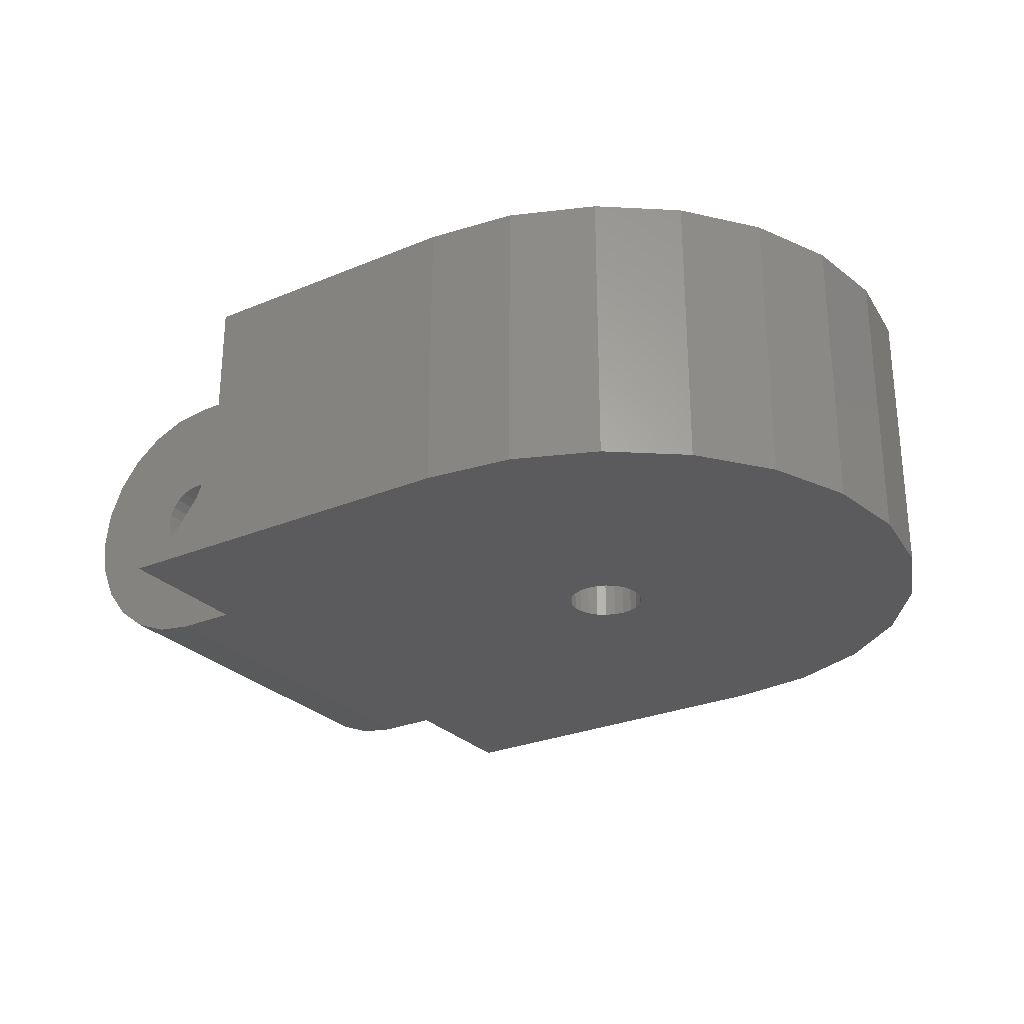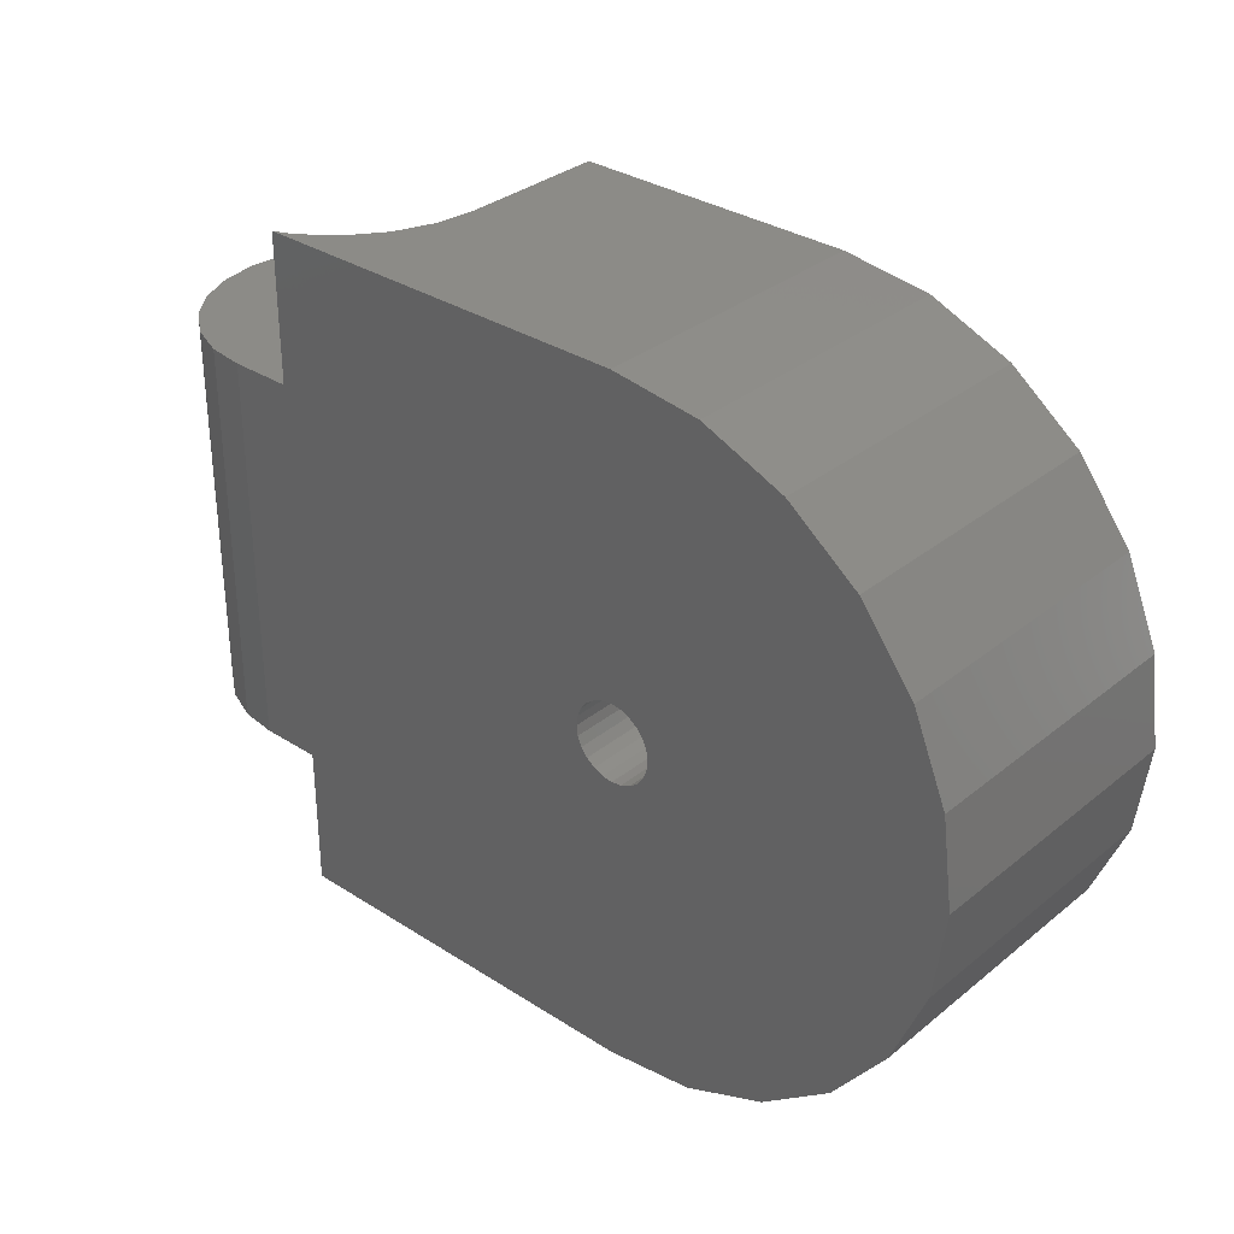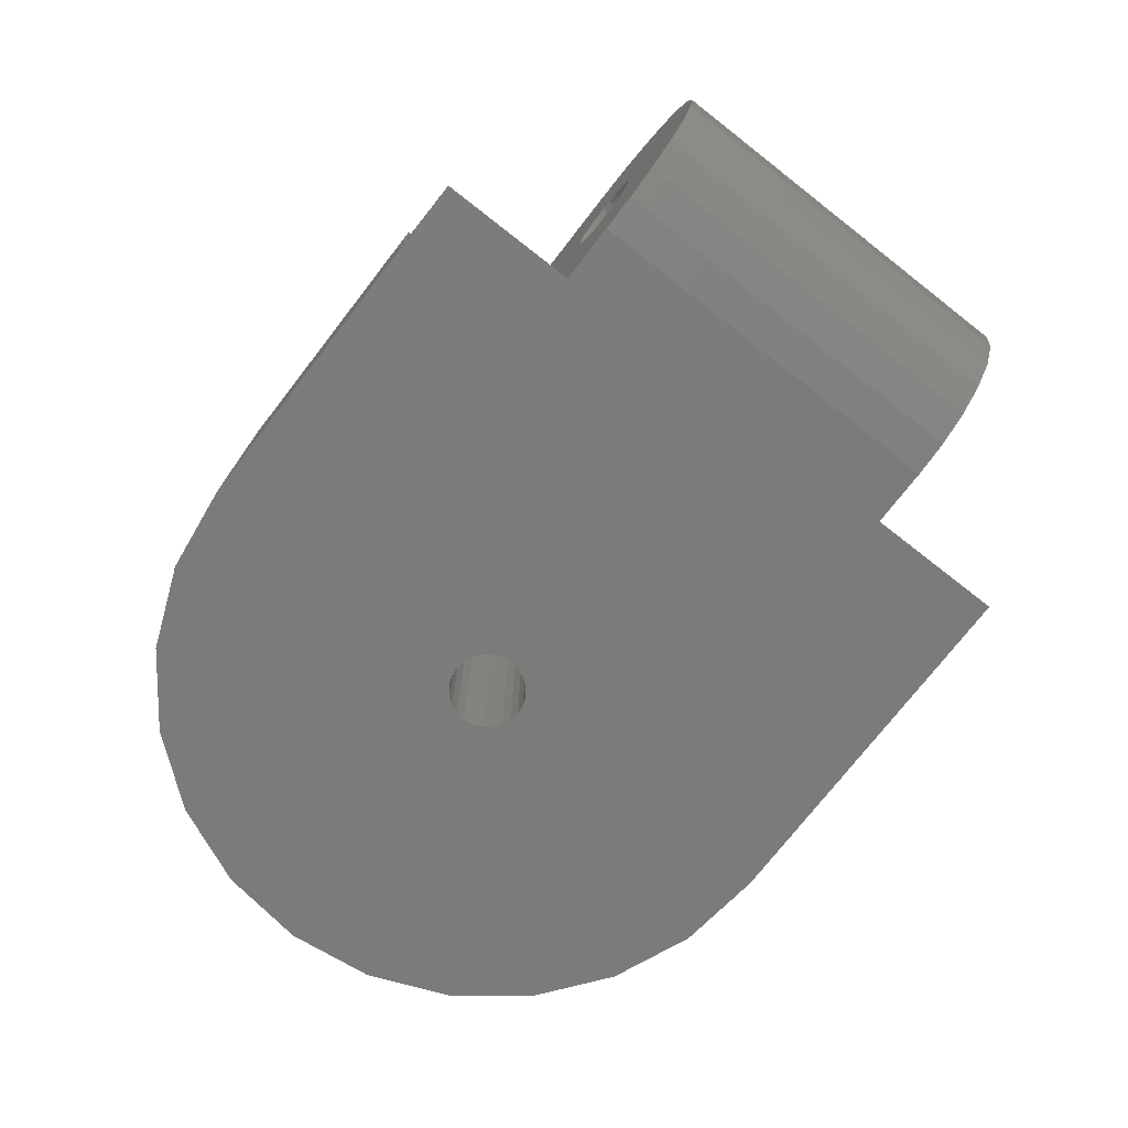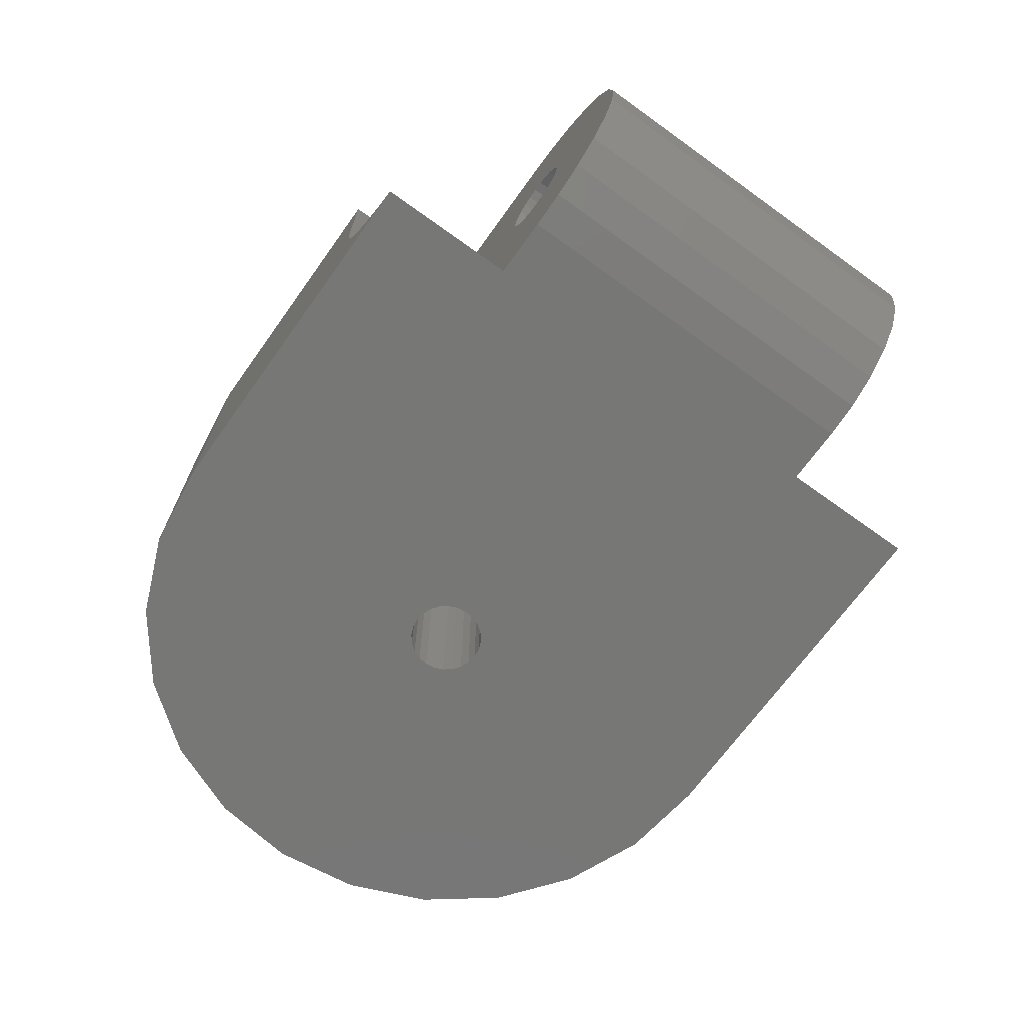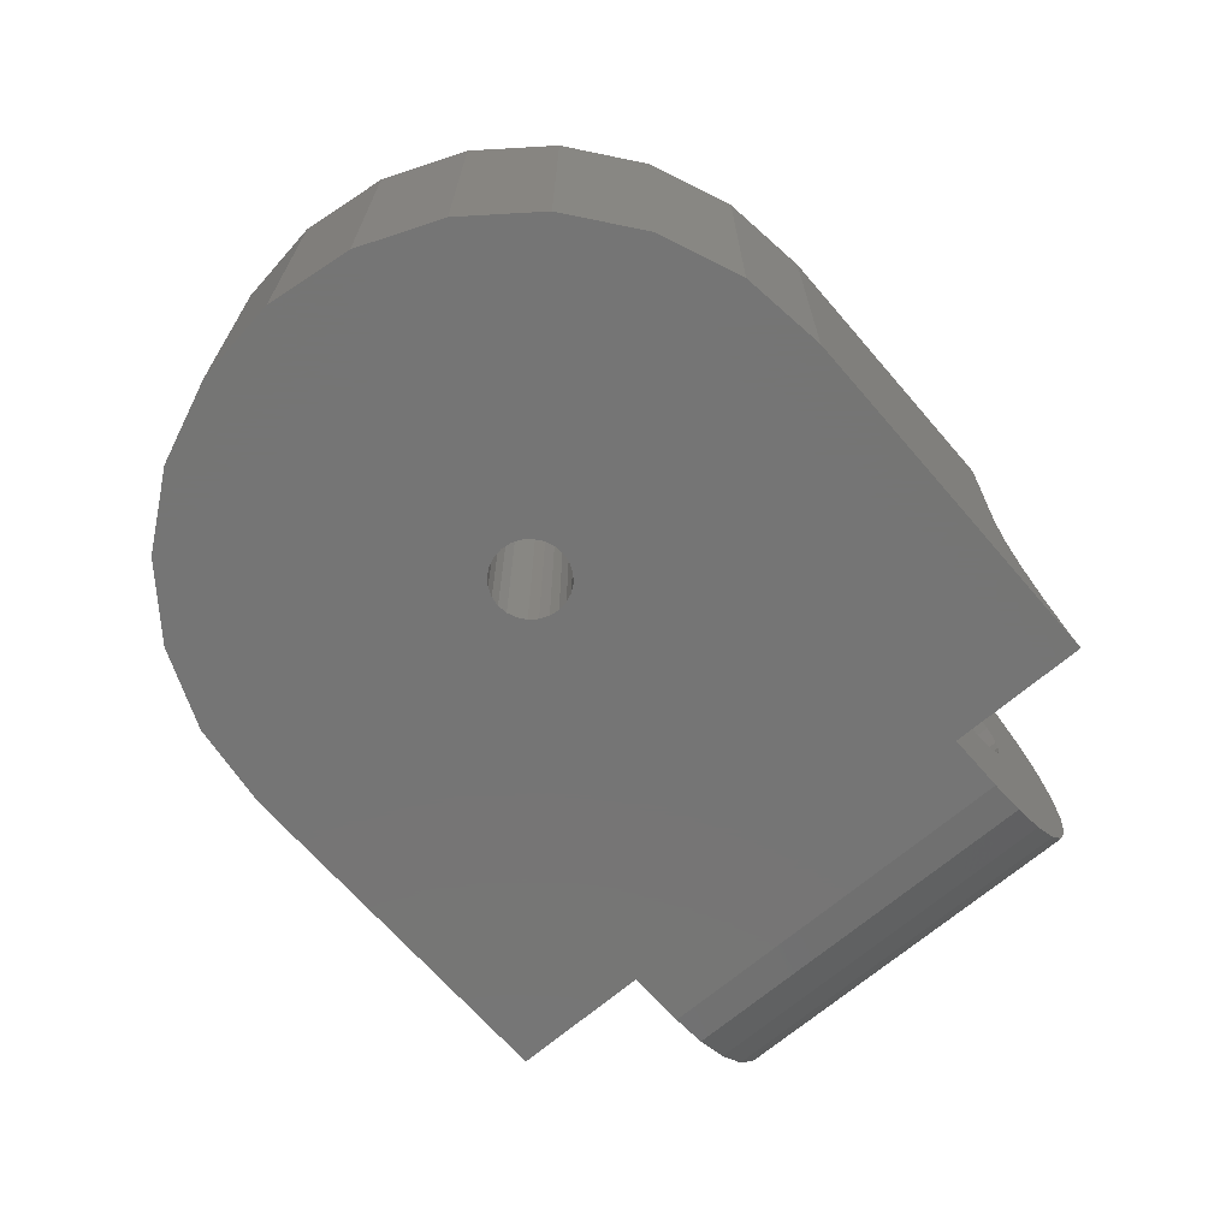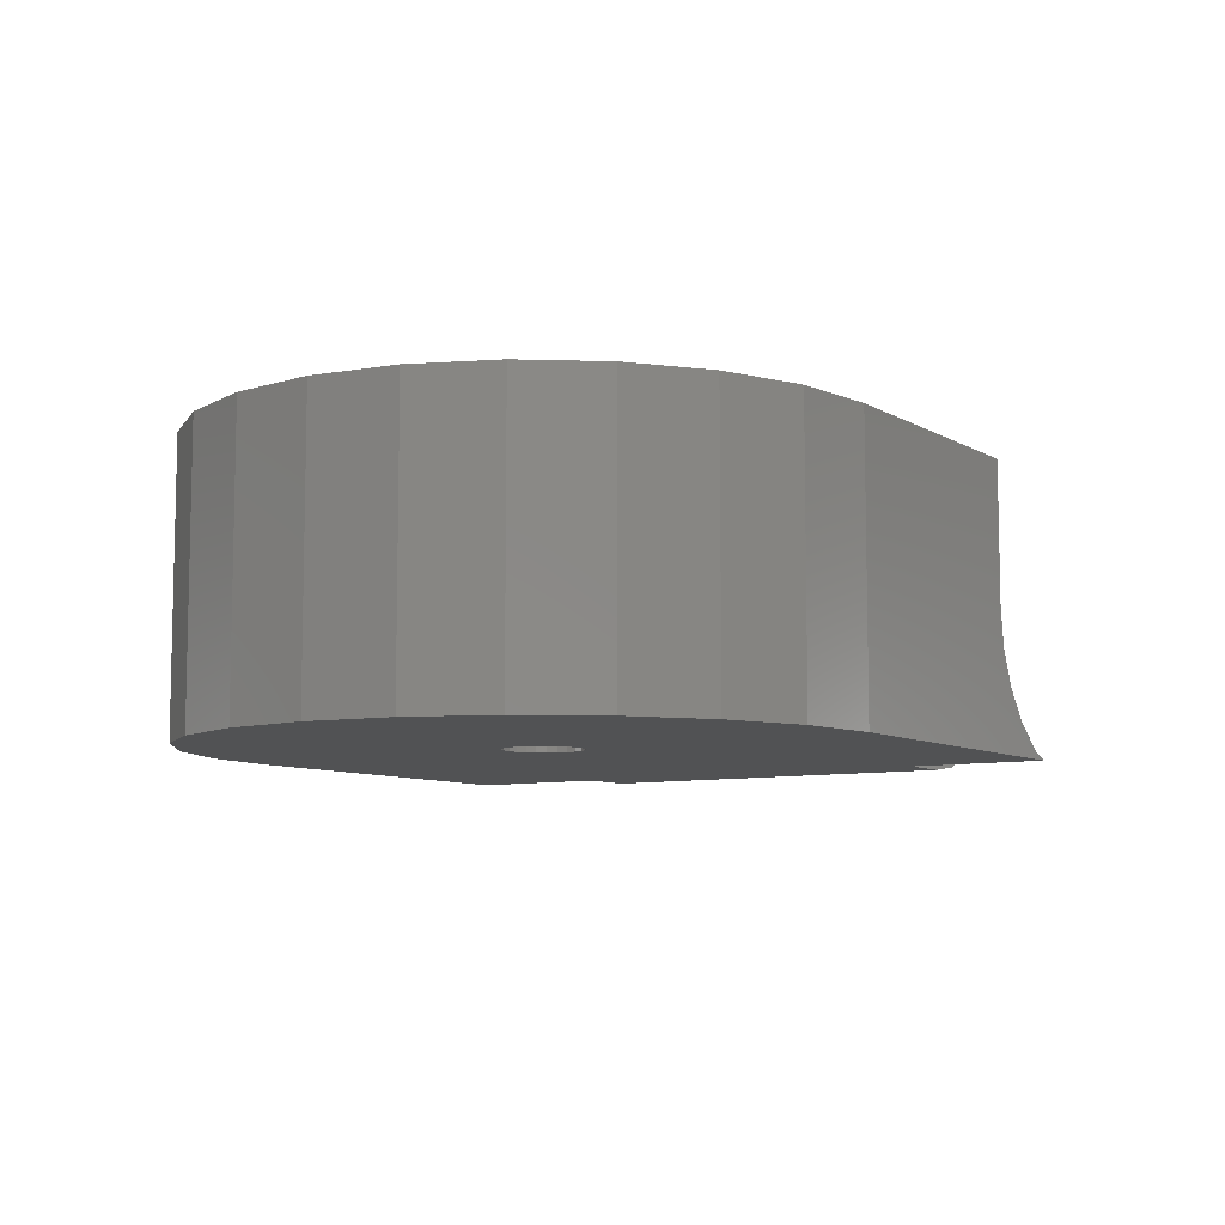
<metadata>
{"format":"stl","ext":"stl","renderer":"f3d","projection":"perspective","resolution":1024,"background":"white","views":[{"elev":-27.2,"azim":-147.1,"up":"+Z"},{"elev":32.5,"azim":-138.2,"up":"+Y"},{"elev":-74.8,"azim":52.1,"up":"+Z"},{"elev":-69.4,"azim":54.3,"up":"+Z"},{"elev":-67.6,"azim":-49.2,"up":"+Z"},{"elev":-8.0,"azim":-56.9,"up":"+Z"}]}
</metadata>
<code>
# stl→obj: 176 verts, 356 faces
v -4.645 13 0
v -6.175 -0.1235 0
v -8.009 12.56 0
v -6.123 0.2648 0
v -5.974 0.6265 0
v -5.735 0.9372 0
v -5.425 1.176 0
v -5.063 1.325 0
v -4.675 1.377 0
v -4.286 1.325 0
v 9.845 13 0
v -3.925 1.176 0
v -3.614 0.9372 0
v -3.375 0.6265 0
v -3.226 0.2648 0
v -3.175 -0.1235 0
v 9.845 -7.5 0
v 9.845 7.5 0
v 12.17 -7.5 0
v 12.17 7.5 0
v -17.2 3.365 0
v -17.2 -3.365 0
v -17.64 -3.949e-07 0
v -15.9 -6.5 0
v -15.9 6.5 0
v -13.84 -9.192 0
v -13.84 9.192 0
v -11.14 -11.26 0
v -11.14 11.26 0
v -8.009 -12.56 0
v -4.645 -13 0
v -6.123 -0.5117 0
v -5.974 -0.8735 0
v -5.735 -1.184 0
v -5.425 -1.423 0
v -5.063 -1.572 0
v -4.675 -1.623 0
v -4.286 -1.572 0
v 9.845 -13 0
v -3.925 -1.423 0
v -3.614 -1.184 0
v -3.375 -0.8735 0
v -3.226 -0.5117 0
v 6.373 13 3.924
v 6.168 7.5 5.477
v 6.373 7.5 3.924
v 6.168 13 5.477
v -5.425 -1.423 10.95
v -5.063 -1.572 10.95
v 6.972 13 2.477
v 6.972 7.5 2.477
v 7.925 13 1.234
v 7.925 7.5 1.234
v -5.735 -1.184 10.95
v 9.168 7.5 0.2804
v 9.168 13 0.2804
v -5.974 -0.8735 10.95
v 12.56 -7.5 4.028
v 12.17 7.5 3.977
v 12.17 -7.5 3.977
v 12.56 7.5 4.028
v 11.78 7.5 4.028
v 11.78 -7.5 4.028
v -6.123 -0.5117 10.95
v 11.42 7.5 4.177
v 11.42 -7.5 4.177
v 16.91 7.5 8.215
v 16.04 -7.5 9.349
v 16.91 -7.5 8.215
v 16.04 7.5 9.349
v 11.11 7.5 4.416
v 11.11 -7.5 4.416
v 10.87 -7.5 4.727
v 10.87 7.5 4.727
v -6.175 -0.1235 10.95
v 10.72 -7.5 5.088
v 10.72 7.5 5.088
v -6.123 0.2648 10.95
v 10.67 -7.5 5.477
v 10.67 7.5 5.477
v 10.72 -7.5 5.865
v 10.72 7.5 5.865
v -5.974 0.6265 10.95
v 10.87 -7.5 6.227
v 10.87 7.5 6.227
v 6.168 -7.5 5.477
v 6.168 -13 10.95
v 6.168 -13 5.477
v 6.168 -7.5 10.95
v 11.11 -7.5 6.537
v 11.11 7.5 6.537
v -5.735 0.9372 10.95
v 11.42 7.5 6.776
v 11.42 -7.5 6.776
v 13.59 -7.5 0.1866
v 9.168 -7.5 0.2804
v 14.91 -7.5 0.7337
v 7.925 -7.5 1.234
v 16.04 -7.5 1.604
v 6.972 -7.5 2.477
v 16.91 -7.5 2.738
v 6.373 -7.5 3.924
v 17.46 -7.5 4.059
v 12.92 -7.5 4.177
v 17.64 -7.5 5.477
v 13.23 -7.5 4.416
v 13.47 -7.5 4.727
v 13.62 -7.5 5.088
v 13.67 -7.5 5.477
v 17.46 -7.5 6.894
v 13.62 -7.5 5.865
v 13.47 -7.5 6.227
v 13.23 -7.5 6.537
v 12.92 -7.5 6.776
v 12.56 -7.5 6.925
v 12.17 -7.5 6.977
v 11.78 -7.5 6.925
v 14.91 -7.5 10.22
v 13.59 -7.5 10.77
v 12.17 -7.5 10.95
v 11.78 7.5 6.925
v -5.425 1.176 10.95
v 12.17 7.5 6.977
v 6.168 7.5 10.95
v 6.168 13 10.95
v 12.56 7.5 6.925
v -5.063 1.325 10.95
v 12.92 7.5 6.776
v 14.91 7.5 10.22
v 13.59 7.5 10.77
v 12.17 7.5 10.95
v 13.59 7.5 0.1866
v 14.91 7.5 0.7337
v 16.04 7.5 1.604
v 16.91 7.5 2.738
v 17.46 7.5 4.059
v 12.92 7.5 4.177
v 17.64 7.5 5.477
v 13.23 7.5 4.416
v 13.47 7.5 4.727
v 13.62 7.5 5.088
v 13.67 7.5 5.477
v 17.46 7.5 6.894
v 13.62 7.5 5.865
v 13.47 7.5 6.227
v 13.23 7.5 6.537
v -4.675 1.377 10.95
v -4.645 13 10.95
v -4.286 1.325 10.95
v -3.925 1.176 10.95
v -4.645 -13 10.95
v -8.009 -12.56 10.95
v -3.614 0.9372 10.95
v -11.14 -11.26 10.95
v -3.375 0.6265 10.95
v 9.168 -13 0.2804
v -13.84 -9.192 10.95
v -3.226 0.2648 10.95
v -15.9 -6.5 10.95
v 6.373 -13 3.924
v 6.972 -13 2.477
v -3.175 -0.1235 10.95
v -17.2 -3.365 10.95
v -3.226 -0.5117 10.95
v 7.925 -13 1.234
v -17.64 -3.949e-07 10.95
v -17.2 3.365 10.95
v -3.375 -0.8735 10.95
v -15.9 6.5 10.95
v -3.614 -1.184 10.95
v -3.925 -1.423 10.95
v -13.84 9.192 10.95
v -11.14 11.26 10.95
v -8.009 12.56 10.95
v -4.675 -1.623 10.95
v -4.286 -1.572 10.95
f 1 2 3
f 2 1 4
f 4 1 5
f 5 1 6
f 6 1 7
f 7 1 8
f 8 1 9
f 9 1 10
f 10 1 11
f 10 11 12
f 12 11 13
f 13 11 14
f 14 11 15
f 15 11 16
f 16 11 17
f 17 11 18
f 17 18 19
f 19 18 20
f 21 22 23
f 22 21 24
f 24 21 25
f 24 25 26
f 26 25 27
f 26 27 28
f 28 27 29
f 28 29 30
f 30 29 3
f 30 3 31
f 31 3 2
f 31 2 32
f 31 32 33
f 31 33 34
f 31 34 35
f 31 35 36
f 31 36 37
f 31 37 38
f 31 38 39
f 39 38 40
f 39 40 41
f 39 41 42
f 39 42 43
f 39 43 16
f 39 16 17
f 44 45 46
f 45 44 47
f 48 36 35
f 36 48 49
f 50 46 51
f 46 50 44
f 52 51 53
f 51 52 50
f 54 35 34
f 35 54 48
f 55 52 53
f 52 55 56
f 18 56 55
f 56 18 11
f 33 54 34
f 54 33 57
f 58 59 60
f 59 58 61
f 60 62 63
f 62 60 59
f 32 57 33
f 57 32 64
f 63 65 66
f 65 63 62
f 67 68 69
f 68 67 70
f 66 71 72
f 71 66 65
f 71 73 72
f 73 71 74
f 2 64 32
f 64 2 75
f 74 76 73
f 76 74 77
f 4 75 2
f 75 4 78
f 77 79 76
f 79 77 80
f 80 81 79
f 81 80 82
f 5 78 4
f 78 5 83
f 82 84 81
f 84 82 85
f 86 87 88
f 87 86 89
f 85 90 84
f 90 85 91
f 6 83 5
f 83 6 92
f 93 90 91
f 90 93 94
f 95 17 19
f 17 95 96
f 96 95 97
f 96 97 98
f 98 97 99
f 98 99 100
f 100 99 101
f 100 101 102
f 102 101 60
f 60 101 103
f 60 103 58
f 58 103 104
f 104 103 105
f 104 105 106
f 106 105 107
f 107 105 108
f 108 105 109
f 109 105 110
f 109 110 111
f 111 110 112
f 112 110 113
f 113 110 114
f 114 110 115
f 115 110 69
f 115 69 116
f 102 63 86
f 63 102 60
f 86 63 66
f 86 66 72
f 86 72 73
f 86 73 76
f 86 76 79
f 86 79 89
f 89 79 81
f 89 81 84
f 89 84 90
f 89 90 94
f 89 94 117
f 89 117 116
f 89 116 69
f 89 69 68
f 89 68 118
f 89 118 119
f 89 119 120
f 121 94 93
f 94 121 117
f 122 6 7
f 6 122 92
f 123 117 121
f 117 123 116
f 47 124 45
f 124 47 125
f 126 116 123
f 116 126 115
f 127 7 8
f 7 127 122
f 128 115 126
f 115 128 114
f 46 62 59
f 62 46 45
f 62 45 65
f 65 45 71
f 71 45 74
f 74 45 77
f 77 45 80
f 80 45 124
f 80 124 82
f 82 124 85
f 85 124 91
f 91 124 93
f 93 124 121
f 121 124 123
f 123 124 67
f 67 124 70
f 70 124 129
f 129 124 130
f 130 124 131
f 55 20 18
f 20 55 132
f 132 55 133
f 133 55 53
f 133 53 134
f 134 53 51
f 134 51 135
f 135 51 46
f 135 46 59
f 135 59 136
f 136 59 61
f 136 61 137
f 136 137 138
f 138 137 139
f 138 139 140
f 138 140 141
f 138 141 142
f 138 142 143
f 143 142 144
f 143 144 145
f 143 145 146
f 143 146 128
f 143 128 126
f 143 126 67
f 67 126 123
f 146 114 128
f 114 146 113
f 147 8 9
f 8 147 127
f 146 112 113
f 112 146 145
f 1 56 11
f 56 1 52
f 52 1 148
f 52 148 50
f 50 148 44
f 44 148 47
f 47 148 125
f 145 111 112
f 111 145 144
f 149 9 10
f 9 149 147
f 140 106 107
f 106 140 139
f 150 10 12
f 10 150 149
f 106 137 104
f 137 106 139
f 151 30 31
f 30 151 152
f 144 109 111
f 109 144 142
f 153 12 13
f 12 153 150
f 134 101 99
f 101 134 135
f 30 154 28
f 154 30 152
f 155 13 14
f 13 155 153
f 39 96 156
f 96 39 17
f 135 103 101
f 103 135 136
f 154 26 28
f 26 154 157
f 136 105 103
f 105 136 138
f 158 14 15
f 14 158 155
f 134 97 133
f 97 134 99
f 159 26 157
f 26 159 24
f 100 160 161
f 160 100 102
f 162 15 16
f 15 162 158
f 132 19 20
f 19 132 95
f 163 24 159
f 24 163 22
f 141 107 108
f 107 141 140
f 164 16 43
f 16 164 162
f 98 161 165
f 161 98 100
f 166 22 163
f 22 166 23
f 166 21 23
f 21 166 167
f 143 69 110
f 69 143 67
f 168 43 42
f 43 168 164
f 156 98 165
f 98 156 96
f 169 21 167
f 21 169 25
f 133 95 132
f 95 133 97
f 170 42 41
f 42 170 168
f 118 130 119
f 130 118 129
f 102 88 160
f 88 102 86
f 138 110 105
f 110 138 143
f 171 41 40
f 41 171 170
f 163 167 166
f 167 163 159
f 167 159 169
f 169 159 157
f 169 157 172
f 172 157 154
f 172 154 173
f 173 154 152
f 173 152 174
f 174 152 151
f 174 151 75
f 75 151 64
f 64 151 57
f 57 151 54
f 54 151 48
f 48 151 49
f 49 151 175
f 175 151 176
f 176 151 87
f 176 87 171
f 171 87 170
f 170 87 168
f 168 87 164
f 164 87 162
f 120 124 89
f 124 120 131
f 75 148 174
f 148 75 78
f 148 78 83
f 148 83 92
f 148 92 122
f 148 122 127
f 148 127 147
f 148 147 149
f 148 149 125
f 125 149 150
f 125 150 153
f 125 153 155
f 125 155 158
f 125 158 162
f 125 162 87
f 125 87 89
f 125 89 124
f 172 25 169
f 25 172 27
f 31 165 151
f 165 31 156
f 156 31 39
f 151 165 161
f 151 161 160
f 151 160 88
f 151 88 87
f 176 40 38
f 40 176 171
f 119 131 120
f 131 119 130
f 172 29 27
f 29 172 173
f 104 61 58
f 61 104 137
f 175 38 37
f 38 175 176
f 142 108 109
f 108 142 141
f 173 3 29
f 3 173 174
f 68 129 118
f 129 68 70
f 49 37 36
f 37 49 175
f 174 1 3
f 1 174 148

</code>
